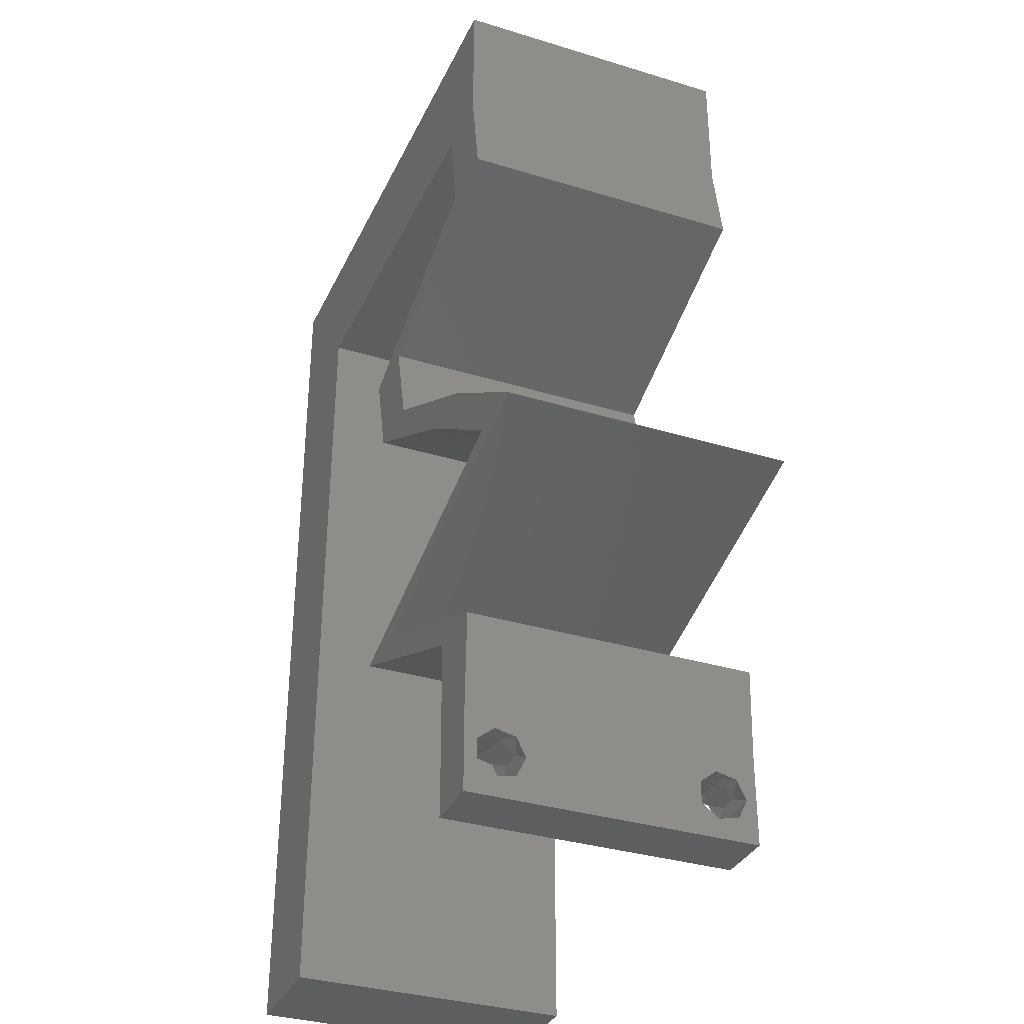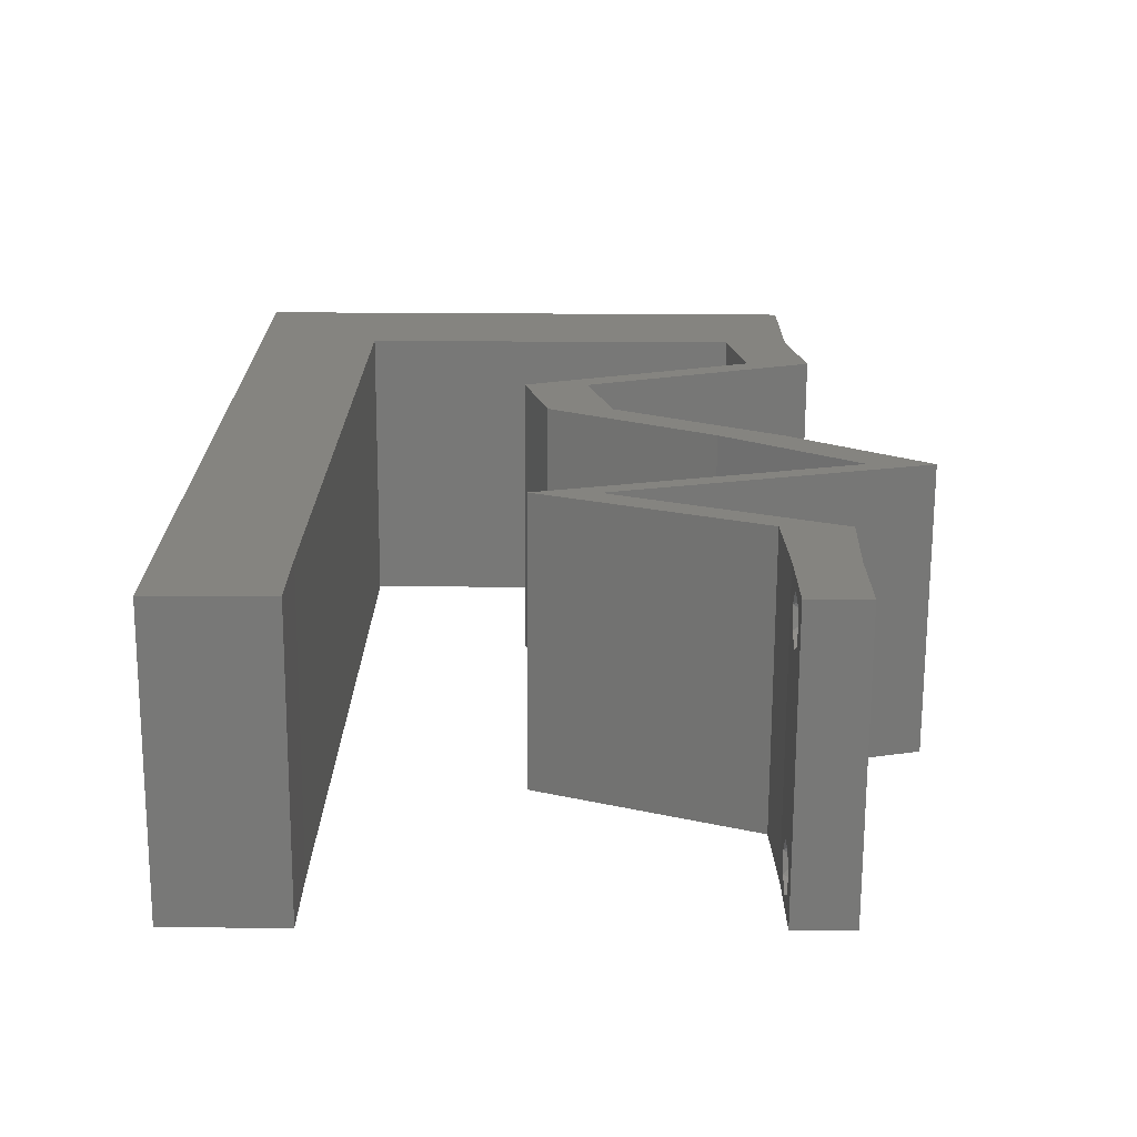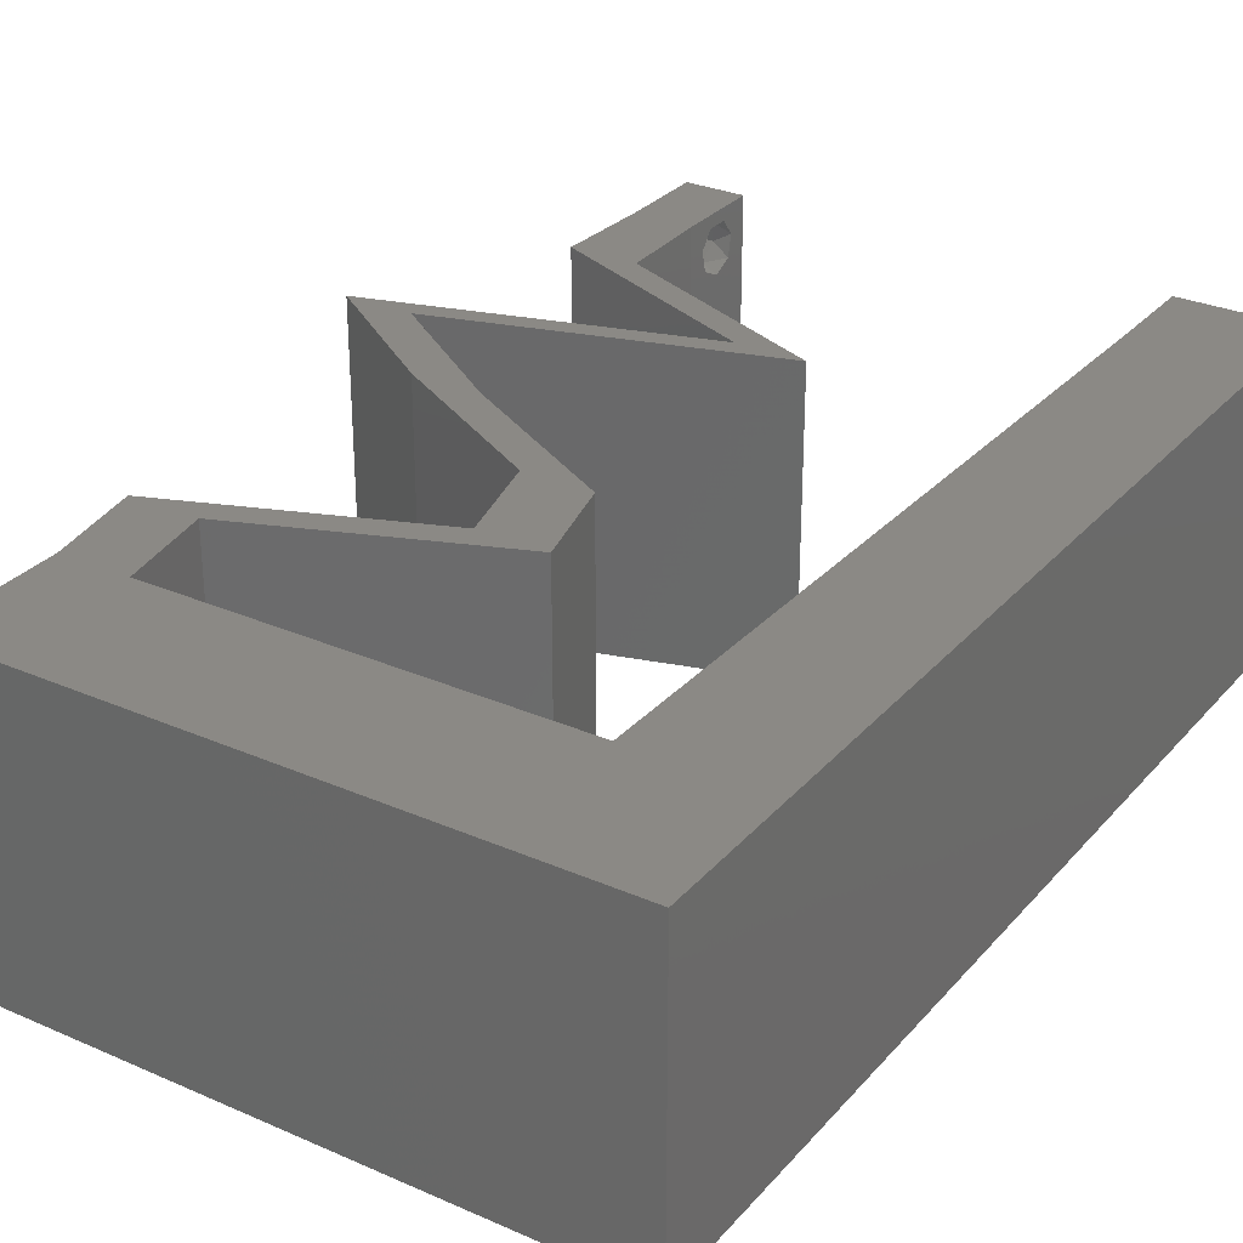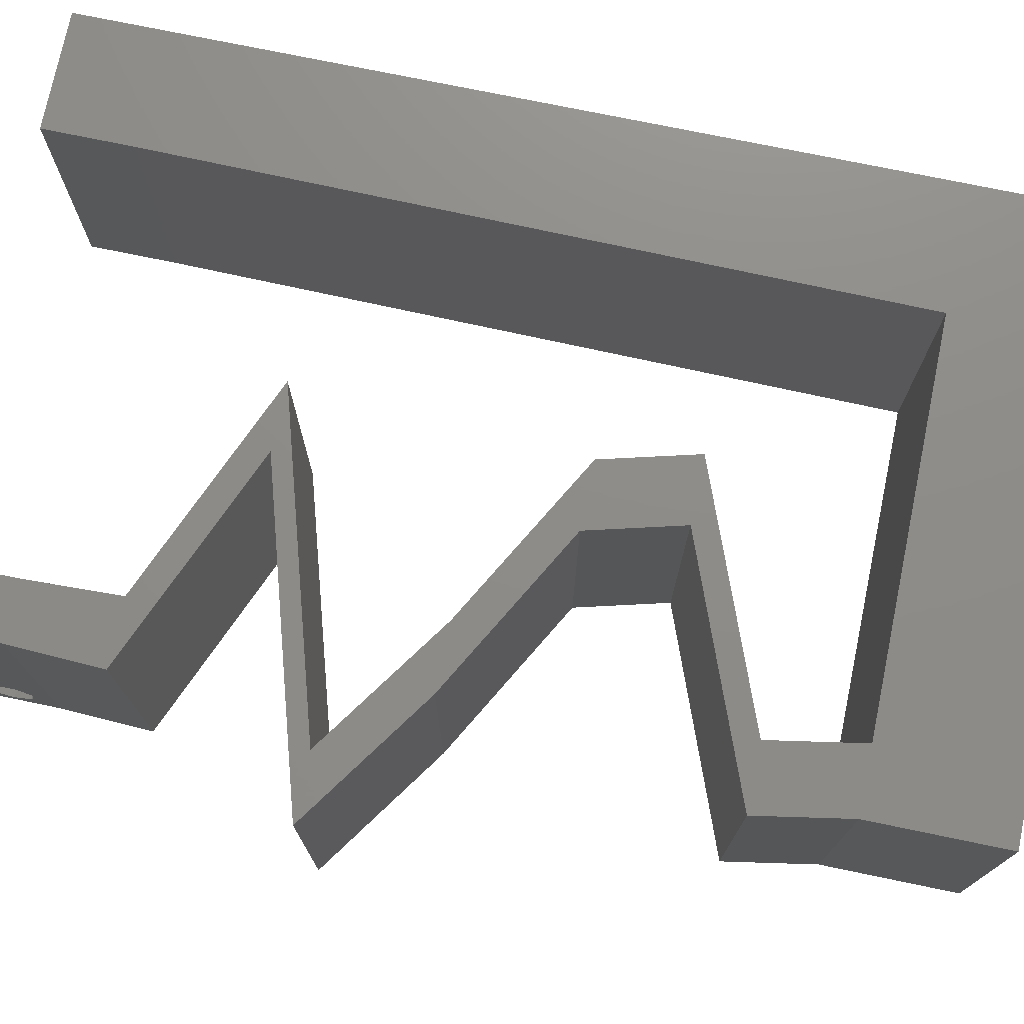
<metadata>
{"format":"stl","ext":"stl","renderer":"f3d","projection":"perspective","resolution":1024,"background":"white","views":[{"elev":-34.0,"azim":67.5,"up":"+Y"},{"elev":-70.5,"azim":-0.3,"up":"+Y"},{"elev":29.5,"azim":-147.2,"up":"+Z"},{"elev":74.7,"azim":101.7,"up":"+Z"}]}
</metadata>
<code>
# stl→obj: 258 verts, 520 faces
v 0.04 0 0.01
v 0.04 -0.006 0.01
v 0.04 -0.002262 0.003932
v 0.04 -0.003 0.0159
v 0.04 -0.001671 0.00134
v 0.04 0 0
v 0.04 -0.001343 0.002778
v 0.04 -0.004657 0.002778
v 0.04 -0.006 0
v 0.04 -0.004329 0.00134
v 0.04 -0.003 0.0007
v 0.04 -0.004657 0.01798
v 0.04 -0.003738 0.01913
v 0.04 -0.006 0.02
v 0.04 -0.002262 0.01913
v 0.04 -0.001343 0.01798
v 0.04 0 0.02
v 0.04 -0.001671 0.01654
v 0.04 -0.004329 0.01654
v 0.04 -0.003738 0.003932
v 0.036 -0.006 0.01
v 0.036 0 0.01
v 0.036 -0.002262 0.003932
v 0.036 -0.003 0.0159
v 0.036 -0.001343 0.002778
v 0.036 0 0
v 0.036 -0.001671 0.00134
v 0.036 -0.004329 0.00134
v 0.036 -0.006 0
v 0.036 -0.004657 0.002778
v 0.036 -0.003 0.0007
v 0.036 -0.003738 0.01913
v 0.036 -0.004657 0.01798
v 0.036 -0.006 0.02
v 0.036 -0.001343 0.01798
v 0.036 -0.002262 0.01913
v 0.036 0 0.02
v 0.036 -0.004329 0.01654
v 0.036 -0.001671 0.01654
v 0.036 -0.003738 0.003932
v 0.008118 0.01015 0.02
v 0.008235 0.02031 0.02
v 0 0.012 0.02
v 0 -0.006 0.02
v 0.008 -0.006 0.02
v 0.004 -0.002408 0.02
v 0 0.048 0.02
v 0 0.036 0.02
v 0.008471 0.04061 0.02
v 0.008588 0.05077 0.02
v 0.01 0.06 0.02
v 0 0.06 0.02
v 0.02 0.06 0.02
v 0.01756 0.05077 0.02
v 0 0.024 0.02
v 0.008353 0.03046 0.02
v 0.03 0.06 0.02
v 0.02654 0.05077 0.02
v 0.004 0.005124 0.02
v 0 0 0.02
v 0.008 0 0.02
v 0.038 0.003244 0.02
v 0.04027 0.006346 0.02
v 0.03579 0.006346 0.02
v 0.038 -0.003 0.02
v 0.04111 0.04442 0.02
v 0.03662 0.04442 0.02
v 0.03296 0.04125 0.02
v 0.02032 0.03807 0.02
v 0.0248 0.03807 0.02
v 0.02847 0.04125 0.02
v 0.03781 0.02538 0.02
v 0.04246 0.01904 0.02
v 0.04695 0.01904 0.02
v 0.03332 0.02538 0.02
v 0.03617 0.01586 0.02
v 0.02835 0.009519 0.02
v 0.0254 0.01269 0.02
v 0.02091 0.01269 0.02
v 0.03169 0.01586 0.02
v 0.03283 0.009519 0.02
v 0.03551 0.05077 0.02
v 0.04 0.05077 0.02
v 0.04 0.06 0.02
v 0.02198 0.03173 0.02
v 0.02646 0.03173 0.02
v 0.02765 0.02856 0.02
v 0.03213 0.02856 0.02
v 0 -0.006 0.01
v 0 -0.003 0.015
v 0 0 0.01
v 0 -0.006 0
v 0 -0.003 0.005
v 0 0 0
v 0.004 -0.006 0.015
v 0.008 -0.006 0.01
v 0.004 -0.006 0.005
v 0.008 -0.006 0
v 0 0.009 0.0114
v 0 0.06 0
v 0 0.051 0.0086
v 0 0.06 0.01
v 0 0.048 0
v 0 0.0415 0.009767
v 0 0.03 0.01
v 0 0.036 0
v 0 0.024 0
v 0 0.0185 0.01023
v 0 0.012 0
v 0 0.005337 0.005128
v 0 0.05466 0.01487
v 0.008235 0.02031 0
v 0.008118 0.01015 0
v 0.004 -0.002408 0
v 0.008471 0.04061 0
v 0.01 0.06 0
v 0.008588 0.05077 0
v 0.02 0.06 0
v 0.01756 0.05077 0
v 0.008353 0.03046 0
v 0.03 0.06 0
v 0.02654 0.05077 0
v 0.008 0 0
v 0.004 0.005124 0
v 0.038 0.003244 0
v 0.04027 0.006346 0
v 0.03579 0.006346 0
v 0.038 -0.003 0
v 0.03662 0.04442 0
v 0.04111 0.04442 0
v 0.03296 0.04125 0
v 0.02032 0.03807 0
v 0.02847 0.04125 0
v 0.0248 0.03807 0
v 0.03781 0.02538 0
v 0.04695 0.01904 0
v 0.04246 0.01904 0
v 0.03332 0.02538 0
v 0.03617 0.01586 0
v 0.02835 0.009519 0
v 0.02091 0.01269 0
v 0.0254 0.01269 0
v 0.03169 0.01586 0
v 0.03283 0.009519 0
v 0.03551 0.05077 0
v 0.04 0.06 0
v 0.04 0.05077 0
v 0.02198 0.03173 0
v 0.02646 0.03173 0
v 0.02765 0.02856 0
v 0.03213 0.02856 0
v 0.008 0 0.01
v 0.008 -0.003 0.015
v 0.008 -0.003 0.005
v 0.015 0.06 0.01134
v 0.025 0.06 0.008977
v 0.006575 0.06 0.007337
v 0.03344 0.06 0.01273
v 0.04 0.06 0.01
v 0.03407 0.06 0.005945
v 0.005798 0.06 0.01422
v 0.04 0.05538 0.015
v 0.04 0.05077 0.01
v 0.04 0.05538 0.005
v 0.04055 0.04759 0.015
v 0.04111 0.04442 0.01
v 0.04055 0.04759 0.005
v 0.03406 0.04168 0.007794
v 0.0248 0.03807 0.01
v 0.0304 0.04025 0.01357
v 0.02902 0.03971 0.005072
v 0.03593 0.0424 0.01427
v 0.02563 0.0349 0.015
v 0.02646 0.03173 0.01
v 0.02563 0.0349 0.005
v 0.03781 0.02538 0.01
v 0.04238 0.02221 0.005494
v 0.04238 0.02221 0.01448
v 0.04695 0.01904 0.01
v 0.03859 0.01658 0.01152
v 0.0324 0.01475 0.006893
v 0.04139 0.0174 0.005178
v 0.0254 0.01269 0.01
v 0.03159 0.01452 0.01368
v 0.03322 0.009355 0.007933
v 0.04027 0.006346 0.01
v 0.03543 0.00841 0.01436
v 0.03046 0.01053 0.01446
v 0.04014 0.003173 0.015
v 0.04014 0.003173 0.005
v 0.03589 0.003173 0.015
v 0.03579 0.006346 0.01
v 0.03589 0.003173 0.005
v 0.02873 0.009355 0.007933
v 0.02091 0.01269 0.01
v 0.03095 0.00841 0.01436
v 0.02597 0.01053 0.01446
v 0.03511 0.01687 0.01008
v 0.04246 0.01904 0.01
v 0.02737 0.01459 0.006793
v 0.02711 0.01452 0.01368
v 0.03789 0.02221 0.005494
v 0.03789 0.02221 0.01448
v 0.03332 0.02538 0.01
v 0.02198 0.03173 0.01
v 0.02115 0.0349 0.015
v 0.02032 0.03807 0.01
v 0.02115 0.0349 0.005
v 0.02957 0.04168 0.007794
v 0.03662 0.04442 0.01
v 0.02597 0.04027 0.014
v 0.03144 0.0424 0.01427
v 0.03607 0.04759 0.015
v 0.03551 0.05077 0.01
v 0.03607 0.04759 0.005
v 0.02882 0.05077 0.007175
v 0.02227 0.05077 0.01276
v 0.008588 0.05077 0.01
v 0.01473 0.05077 0.01381
v 0.01537 0.05077 0.006831
v 0.02973 0.05077 0.01399
v 0.02205 0.05077 0.00529
v 0.008412 0.03554 0.01121
v 0.008176 0.01523 0.008793
v 0.008294 0.02538 0.01
v 0.008511 0.04411 0.007339
v 0.008077 0.006652 0.01266
v 0.008521 0.04493 0.01425
v 0.008068 0.005834 0.005747
v 0.0375 -0.003738 0.01607
v 0.03727 -0.002262 0.01607
v 0.03871 -0.002229 0.01608
v 0.03888 -0.003738 0.01607
v 0.03873 -0.003 0.0193
v 0.03727 -0.001671 0.01866
v 0.03875 -0.001671 0.01866
v 0.03727 -0.004329 0.01866
v 0.03875 -0.004329 0.01866
v 0.03725 -0.003 0.0193
v 0.03873 -0.001343 0.01722
v 0.03725 -0.001343 0.01722
v 0.03873 -0.004657 0.01722
v 0.03725 -0.004657 0.01722
v 0.038 -0.003744 0.0008712
v 0.0385 -0.002262 0.0008684
v 0.03712 -0.002262 0.0008684
v 0.03914 -0.003734 0.0008667
v 0.03873 -0.003 0.0041
v 0.03727 -0.001671 0.00346
v 0.03875 -0.001671 0.00346
v 0.03727 -0.004329 0.00346
v 0.03875 -0.004329 0.00346
v 0.03725 -0.003 0.0041
v 0.03739 -0.004655 0.002013
v 0.03882 -0.004657 0.002022
v 0.03798 -0.00134 0.002033
v 0.03687 -0.001344 0.002017
v 0.03914 -0.001343 0.00202
f 1 2 3
f 1 4 2
f 5 6 7
f 8 9 10
f 9 11 10
f 5 11 6
f 12 13 14
f 15 16 17
f 14 15 17
f 13 15 14
f 9 6 11
f 8 2 9
f 17 18 1
f 16 18 17
f 2 19 14
f 19 12 14
f 6 1 7
f 1 18 4
f 4 19 2
f 7 1 3
f 20 2 8
f 3 2 20
f 21 22 23
f 24 22 21
f 25 26 27
f 28 29 30
f 31 29 28
f 27 26 31
f 32 33 34
f 35 36 37
f 36 34 37
f 34 33 38
f 32 34 36
f 37 39 35
f 26 29 31
f 30 29 21
f 34 38 21
f 37 22 39
f 22 26 25
f 21 38 24
f 39 22 24
f 21 40 30
f 23 40 21
f 23 22 25
f 41 42 43
f 44 45 46
f 47 48 49
f 50 51 52
f 53 51 54
f 51 50 54
f 48 55 56
f 50 47 49
f 57 53 58
f 58 53 54
f 59 60 46
f 61 59 46
f 55 42 56
f 49 48 56
f 41 43 59
f 37 17 62
f 63 64 62
f 34 14 65
f 17 37 65
f 45 61 46
f 60 44 46
f 43 60 59
f 66 67 68
f 69 70 71
f 71 70 68
f 72 73 74
f 72 75 73
f 73 76 74
f 77 78 79
f 78 80 79
f 80 78 76
f 77 81 78
f 17 63 62
f 64 63 81
f 14 17 65
f 37 34 65
f 64 37 62
f 81 77 64
f 76 73 80
f 68 67 71
f 61 41 59
f 47 50 52
f 82 83 84
f 57 82 84
f 83 67 66
f 82 67 83
f 70 85 86
f 69 85 70
f 86 85 87
f 88 86 87
f 88 75 72
f 75 88 87
f 82 57 58
f 43 42 55
f 89 90 91
f 60 90 44
f 92 93 94
f 91 93 89
f 44 90 89
f 91 90 60
f 89 93 92
f 94 93 91
f 45 95 96
f 89 95 44
f 92 97 89
f 96 97 98
f 44 95 45
f 96 95 89
f 98 97 92
f 89 97 96
f 60 99 91
f 100 101 102
f 103 101 100
f 43 99 60
f 104 105 48
f 106 105 104
f 106 104 103
f 48 105 55
f 107 105 106
f 108 105 107
f 55 108 43
f 47 104 48
f 109 108 107
f 55 105 108
f 94 110 109
f 52 111 47
f 47 101 104
f 109 99 108
f 109 110 99
f 47 111 101
f 108 99 43
f 104 101 103
f 102 111 52
f 91 110 94
f 99 110 91
f 101 111 102
f 112 113 109
f 92 114 98
f 103 115 106
f 100 116 117
f 118 119 116
f 116 119 117
f 106 120 107
f 117 115 103
f 121 122 118
f 122 119 118
f 123 114 124
f 124 114 94
f 120 112 107
f 115 120 106
f 113 124 109
f 26 125 6
f 126 125 127
f 29 128 9
f 6 128 26
f 98 114 123
f 94 114 92
f 109 124 94
f 129 130 131
f 132 133 134
f 133 131 134
f 135 136 137
f 135 137 138
f 137 136 139
f 140 141 142
f 142 141 143
f 143 139 142
f 140 142 144
f 6 125 126
f 127 144 126
f 9 128 6
f 26 128 29
f 127 125 26
f 144 127 140
f 139 143 137
f 131 133 129
f 123 124 113
f 117 103 100
f 145 146 147
f 121 146 145
f 147 130 129
f 145 147 129
f 148 134 149
f 132 134 148
f 149 150 148
f 151 150 149
f 151 135 138
f 138 150 151
f 145 122 121
f 107 112 109
f 152 153 96
f 45 153 61
f 123 154 98
f 96 154 152
f 61 153 152
f 96 153 45
f 98 154 96
f 152 154 123
f 116 155 118
f 57 156 53
f 155 156 118
f 53 156 155
f 116 157 155
f 57 158 156
f 118 156 121
f 53 155 51
f 100 157 116
f 102 157 100
f 84 158 57
f 159 158 84
f 156 160 121
f 155 161 51
f 158 160 156
f 157 161 155
f 121 160 146
f 146 160 159
f 52 161 102
f 51 161 52
f 102 161 157
f 159 160 158
f 84 162 159
f 163 162 83
f 159 164 146
f 147 164 163
f 83 162 84
f 159 162 163
f 146 164 147
f 163 164 159
f 163 165 166
f 66 165 83
f 147 167 130
f 166 167 163
f 83 165 163
f 166 165 66
f 163 167 147
f 130 167 166
f 130 168 131
f 166 168 130
f 169 170 70
f 134 171 169
f 66 172 166
f 70 170 68
f 170 171 168
f 131 171 134
f 68 172 66
f 169 171 170
f 172 170 168
f 172 168 166
f 168 171 131
f 68 170 172
f 86 173 70
f 169 173 174
f 134 175 149
f 174 175 169
f 70 173 169
f 174 173 86
f 169 175 134
f 149 175 174
f 176 174 88
f 151 174 176
f 174 86 88
f 88 72 176
f 151 149 174
f 176 135 151
f 135 177 136
f 74 178 72
f 72 178 176
f 179 178 74
f 179 177 178
f 178 177 176
f 176 177 135
f 136 177 179
f 74 180 179
f 76 180 74
f 139 181 142
f 136 182 139
f 142 181 183
f 78 184 76
f 179 182 136
f 183 184 78
f 181 182 180
f 139 182 181
f 184 181 180
f 184 180 76
f 180 182 179
f 183 181 184
f 142 185 144
f 183 185 142
f 144 185 126
f 126 185 186
f 186 187 63
f 78 188 183
f 81 188 78
f 63 187 81
f 183 188 185
f 186 185 187
f 185 188 187
f 187 188 81
f 17 189 63
f 186 189 1
f 1 190 186
f 126 190 6
f 63 189 186
f 1 189 17
f 186 190 126
f 6 190 1
f 2 14 34
f 21 2 34
f 29 9 2
f 29 2 21
f 64 191 37
f 22 191 192
f 26 193 127
f 192 193 22
f 37 191 22
f 192 191 64
f 22 193 26
f 127 193 192
f 140 194 141
f 141 194 195
f 127 194 140
f 192 194 127
f 64 196 192
f 195 197 79
f 79 197 77
f 77 196 64
f 194 197 195
f 196 194 192
f 196 197 194
f 77 197 196
f 143 198 137
f 199 198 73
f 73 198 80
f 143 200 198
f 141 200 143
f 195 200 141
f 80 201 79
f 79 201 195
f 198 200 201
f 80 198 201
f 201 200 195
f 137 198 199
f 137 202 138
f 75 203 73
f 204 202 203
f 73 203 199
f 204 203 75
f 203 202 199
f 199 202 137
f 138 202 204
f 204 87 205
f 150 204 205
f 204 75 87
f 205 87 85
f 150 138 204
f 205 148 150
f 69 206 85
f 205 206 207
f 148 208 132
f 207 208 205
f 85 206 205
f 207 206 69
f 205 208 148
f 132 208 207
f 207 209 132
f 133 209 129
f 129 209 210
f 69 211 207
f 210 212 67
f 207 211 209
f 71 211 69
f 67 212 71
f 209 211 212
f 210 209 212
f 212 211 71
f 132 209 133
f 210 213 214
f 82 213 67
f 129 215 145
f 214 215 210
f 67 213 210
f 214 213 82
f 210 215 129
f 145 215 214
f 145 216 122
f 214 216 145
f 54 217 58
f 218 219 50
f 117 220 218
f 119 220 117
f 50 219 54
f 217 221 58
f 82 221 214
f 216 221 217
f 122 222 119
f 122 216 222
f 217 220 222
f 54 219 217
f 58 221 82
f 217 219 220
f 222 216 217
f 222 220 119
f 220 219 218
f 214 221 216
f 115 223 120
f 41 224 42
f 224 225 42
f 42 225 56
f 223 225 120
f 56 225 223
f 115 226 223
f 41 227 224
f 120 225 112
f 112 225 224
f 112 224 113
f 56 223 49
f 152 227 61
f 218 226 117
f 117 226 115
f 61 227 41
f 223 228 49
f 224 229 113
f 226 228 223
f 227 229 224
f 113 229 123
f 49 228 50
f 50 228 218
f 123 229 152
f 152 229 227
f 218 228 226
f 4 24 230
f 24 4 231
f 231 4 232
f 4 230 233
f 234 235 236
f 237 234 238
f 234 237 239
f 235 234 239
f 235 240 236
f 240 235 241
f 242 237 238
f 237 242 243
f 240 241 232
f 241 231 232
f 242 230 243
f 230 242 233
f 15 13 234
f 36 35 235
f 33 32 237
f 15 234 236
f 234 13 238
f 237 32 239
f 36 235 239
f 16 15 236
f 13 12 238
f 32 36 239
f 235 35 241
f 35 39 241
f 33 237 243
f 18 16 240
f 230 38 243
f 38 33 243
f 240 16 236
f 12 19 242
f 12 242 238
f 39 24 231
f 39 231 241
f 18 240 232
f 242 19 233
f 24 38 230
f 19 4 233
f 4 18 232
f 11 31 244
f 31 11 245
f 31 245 246
f 11 244 247
f 248 249 250
f 251 248 252
f 249 248 253
f 248 251 253
f 244 28 254
f 251 252 254
f 254 252 255
f 31 28 244
f 246 256 257
f 245 256 246
f 28 30 254
f 30 251 254
f 3 20 248
f 23 25 249
f 30 40 251
f 3 248 250
f 248 20 252
f 251 40 253
f 23 249 253
f 20 8 252
f 7 3 250
f 40 23 253
f 250 249 256
f 244 254 255
f 252 8 255
f 245 5 258
f 256 245 258
f 8 10 255
f 249 25 257
f 7 250 258
f 11 5 245
f 244 255 247
f 256 249 257
f 27 31 246
f 250 256 258
f 255 10 247
f 27 246 257
f 25 27 257
f 5 7 258
f 10 11 247

</code>
